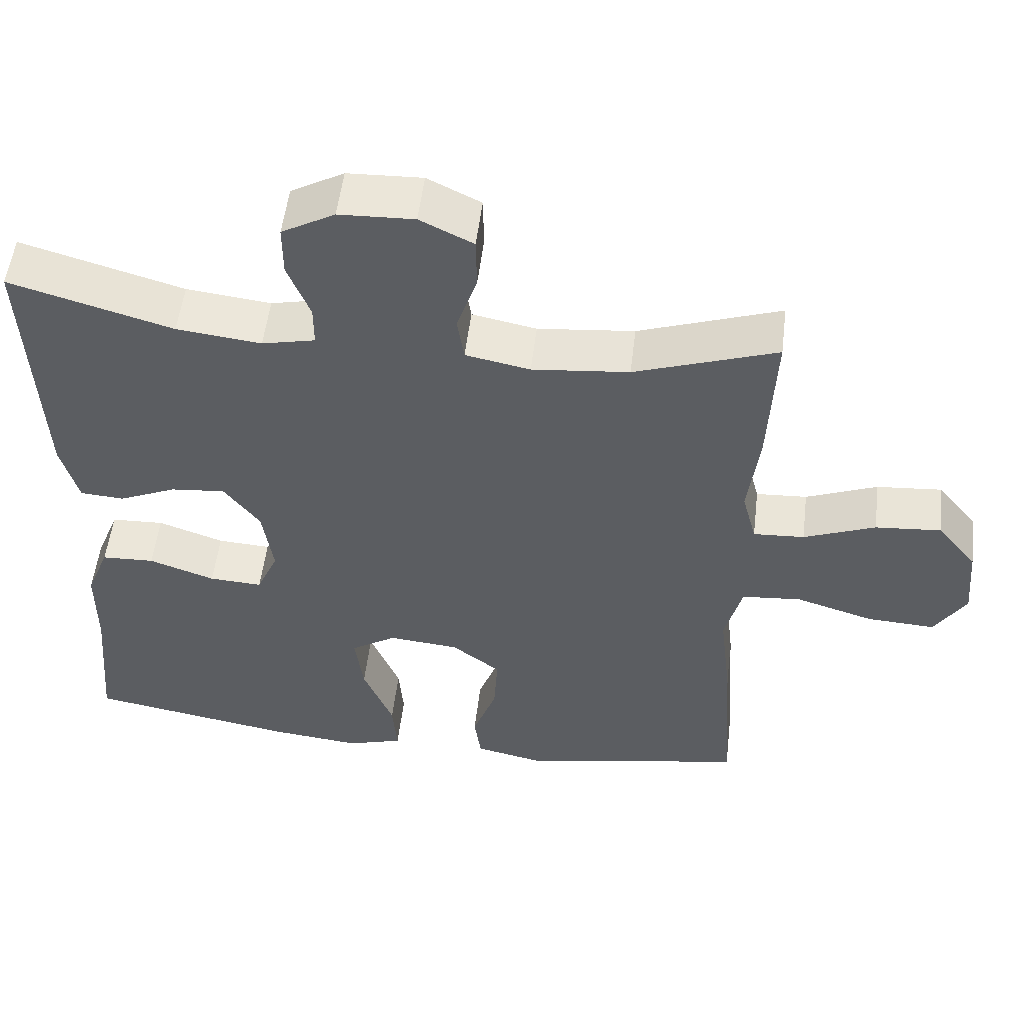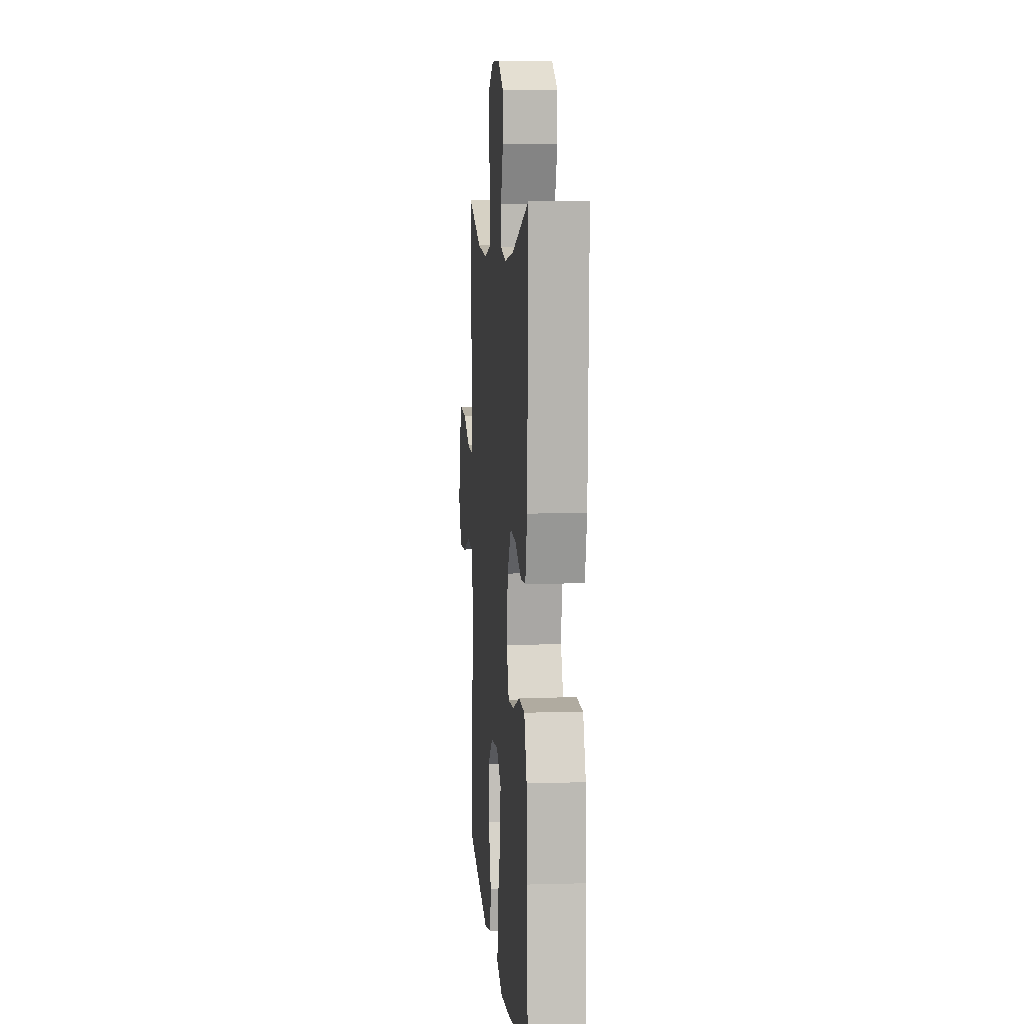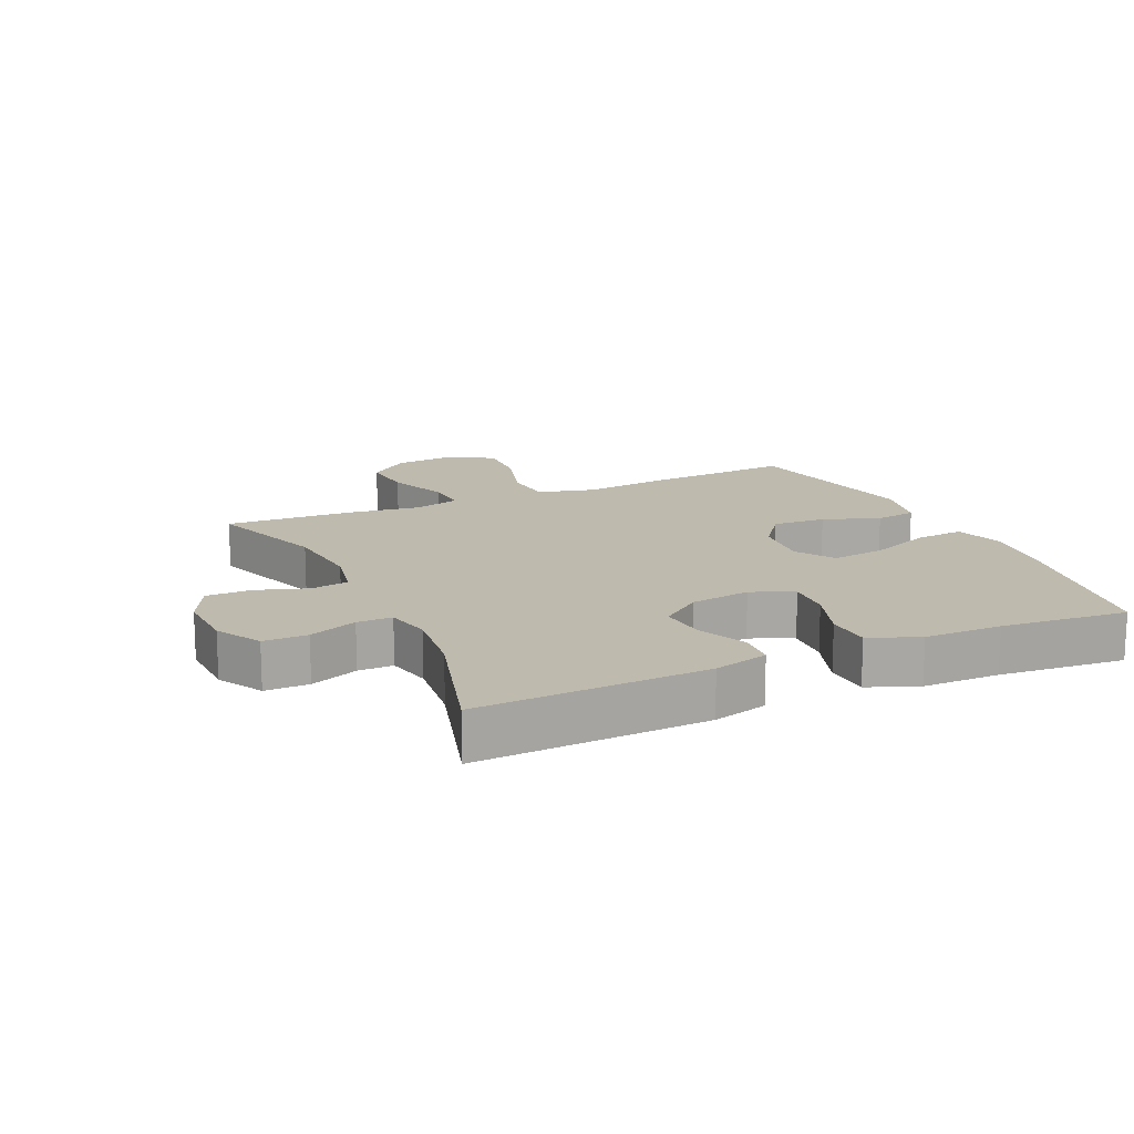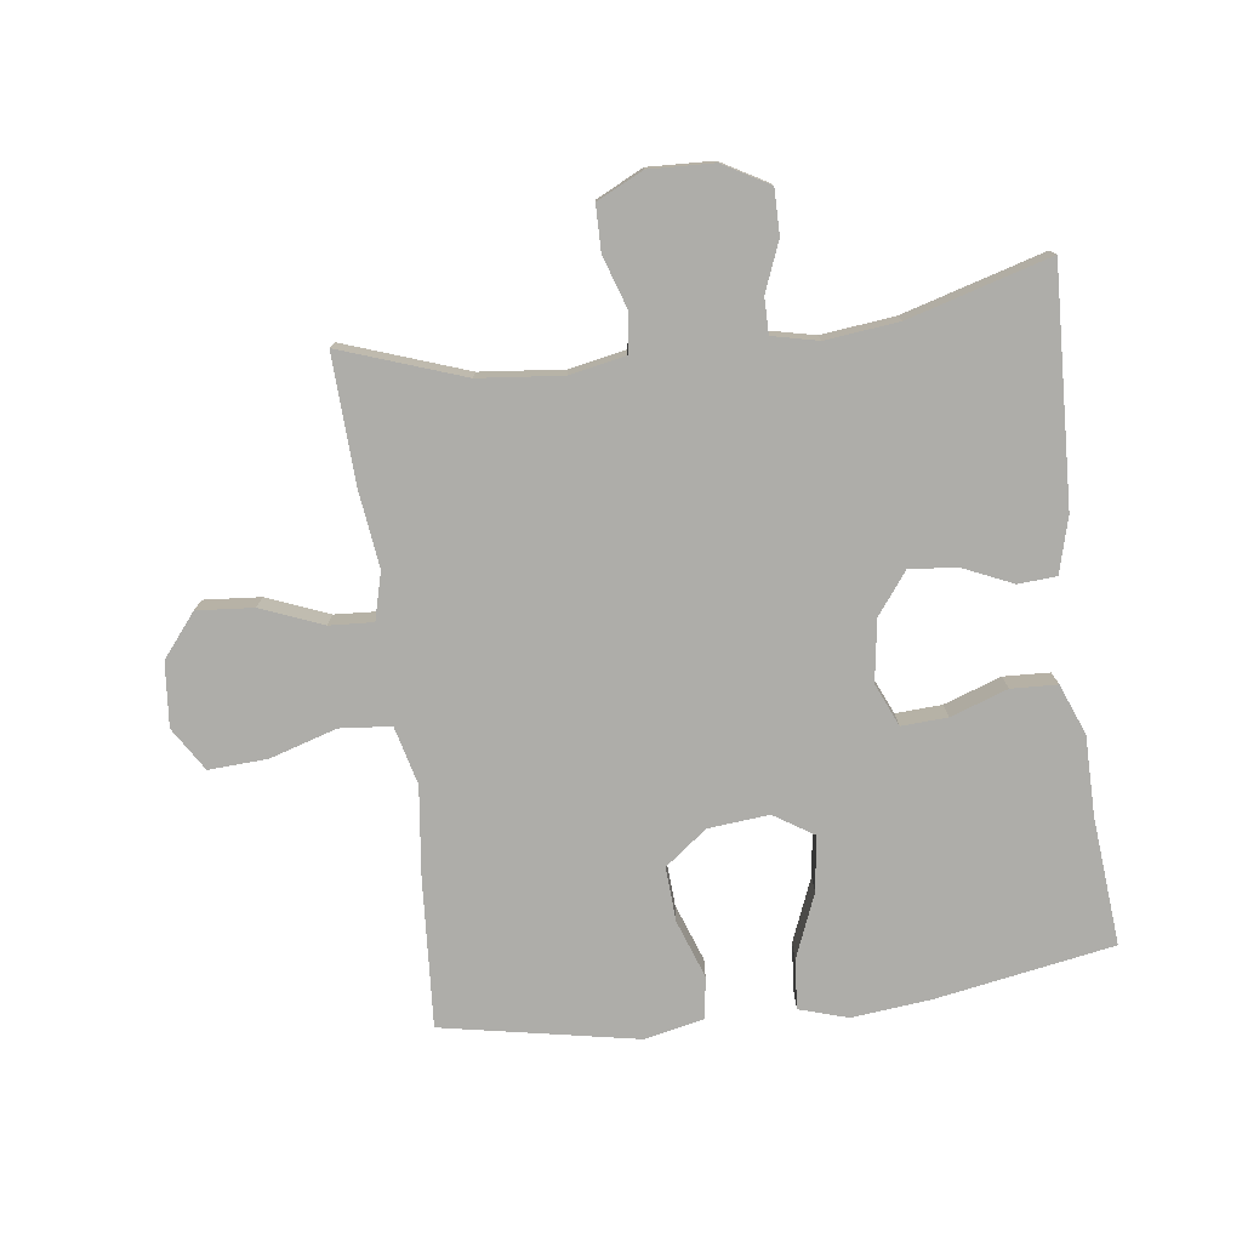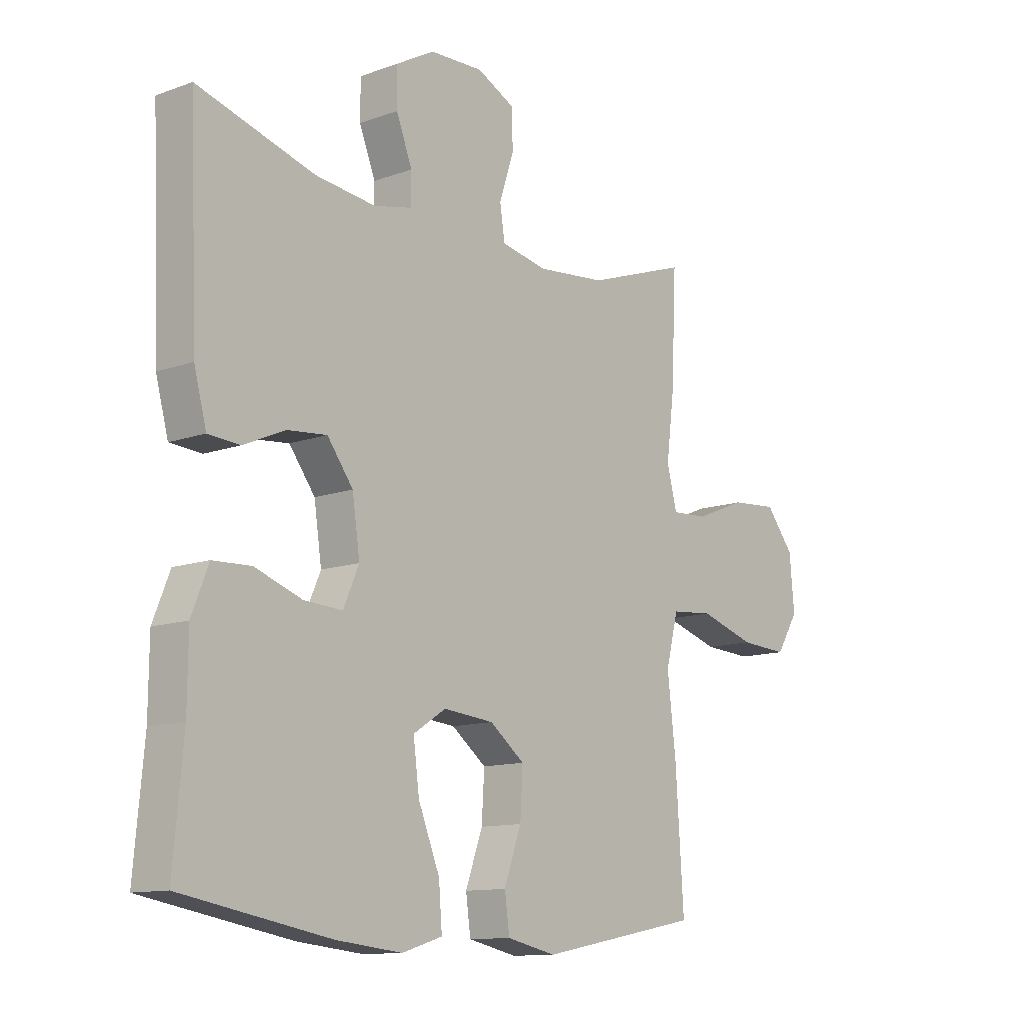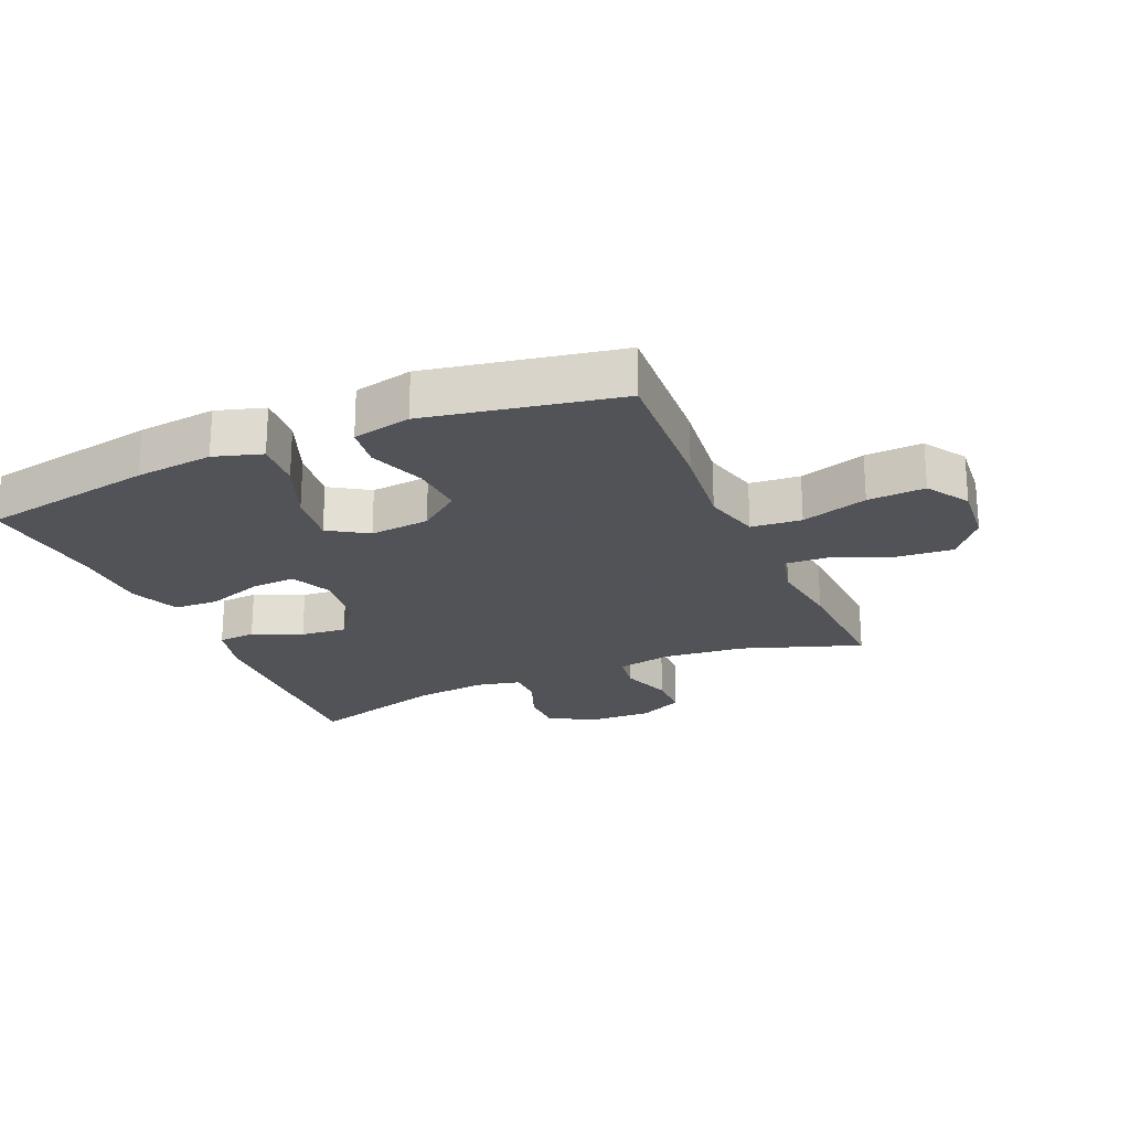
<metadata>
{"format":"obj","ext":"obj","renderer":"f3d","projection":"perspective","resolution":1024,"background":"white","views":[{"elev":53.4,"azim":-173.2,"up":"+Z"},{"elev":7.3,"azim":85.3,"up":"+Z"},{"elev":15.5,"azim":65.5,"up":"+Y"},{"elev":-77.1,"azim":7.3,"up":"+Y"},{"elev":-12.0,"azim":130.6,"up":"+Z"},{"elev":-22.5,"azim":-156.5,"up":"+Y"}]}
</metadata>
<code>
v 0.5 0.07 0.5
v 0.485 0.07 0.141
v 0.462 0.07 0.055
v 0.403 0.07 0.051
v 0.326 0.07 0.085
v 0.253 0.07 0.092
v 0.205 0.07 0.028
v 0.191 0.07 -0.067
v 0.22 0.07 -0.133
v 0.291 0.07 -0.129
v 0.379 0.07 -0.098
v 0.45 0.07 -0.101
v 0.481 0.07 -0.179
v 0.482 0.07 -0.301
v 0.5 0.07 -0.5
v 0.225 0.07 -0.549
v 0.103 0.07 -0.562
v 0.028 0.07 -0.539
v 0.034 0.07 -0.463
v 0.074 0.07 -0.364
v 0.085 0.07 -0.279
v 0.024 0.07 -0.24
v -0.07 0.07 -0.249
v -0.135 0.07 -0.299
v -0.13 0.07 -0.383
v -0.098 0.07 -0.472
v -0.107 0.07 -0.537
v -0.199 0.07 -0.557
v -0.5 0.07 -0.5
v -0.485 0.07 -0.269
v -0.469 0.07 -0.132
v -0.492 0.07 -0.042
v -0.571 0.07 -0.035
v -0.675 0.07 -0.067
v -0.765 0.07 -0.072
v -0.807 0.07 -0.005
v -0.798 0.07 0.094
v -0.745 0.07 0.16
v -0.658 0.07 0.153
v -0.563 0.07 0.115
v -0.495 0.07 0.111
v -0.476 0.07 0.184
v -0.491 0.07 0.302
v -0.5 0.07 0.5
v -0.311 0.07 0.434
v -0.182 0.07 0.421
v -0.096 0.07 0.438
v -0.087 0.07 0.498
v -0.114 0.07 0.579
v -0.113 0.07 0.649
v -0.042 0.07 0.684
v 0.058 0.07 0.68
v 0.129 0.07 0.64
v 0.129 0.07 0.571
v 0.099 0.07 0.495
v 0.099 0.07 0.44
v 0.17 0.07 0.424
v 0.283 0.07 0.437
v 0.5 0 0.5
v 0.485 0 0.141
v 0.462 0 0.055
v 0.403 0 0.051
v 0.326 0 0.085
v 0.253 0 0.092
v 0.205 0 0.028
v 0.191 0 -0.067
v 0.22 0 -0.133
v 0.291 0 -0.129
v 0.379 0 -0.098
v 0.45 0 -0.101
v 0.481 0 -0.179
v 0.482 0 -0.301
v 0.5 0 -0.5
v 0.225 0 -0.549
v 0.103 0 -0.562
v 0.028 0 -0.539
v 0.034 0 -0.463
v 0.074 0 -0.364
v 0.085 0 -0.279
v 0.024 0 -0.24
v -0.07 0 -0.249
v -0.135 0 -0.299
v -0.13 0 -0.383
v -0.098 0 -0.472
v -0.107 0 -0.537
v -0.199 0 -0.557
v -0.5 0 -0.5
v -0.485 0 -0.269
v -0.469 0 -0.132
v -0.492 0 -0.042
v -0.571 0 -0.035
v -0.675 0 -0.067
v -0.765 0 -0.072
v -0.807 0 -0.005
v -0.798 0 0.094
v -0.745 0 0.16
v -0.658 0 0.153
v -0.563 0 0.115
v -0.495 0 0.111
v -0.476 0 0.184
v -0.491 0 0.302
v -0.5 0 0.5
v -0.311 0 0.434
v -0.182 0 0.421
v -0.096 0 0.438
v -0.087 0 0.498
v -0.114 0 0.579
v -0.113 0 0.649
v -0.042 0 0.684
v 0.058 0 0.68
v 0.129 0 0.64
v 0.129 0 0.571
v 0.099 0 0.495
v 0.099 0 0.44
v 0.17 0 0.424
v 0.283 0 0.437
f 53 54 55
f 52 53 55
f 51 52 55
f 50 51 55
f 49 50 55
f 48 49 55
f 47 48 55 56
f 46 47 56 57
f 42 43 44 45
f 41 42 45 46
f 38 39 40
f 37 38 40
f 36 37 40
f 35 36 40
f 34 35 40
f 33 34 40
f 32 33 40 41
f 41 46 57
f 32 41 57
f 31 32 57
f 29 30 31
f 28 29 31
f 27 28 31
f 26 27 31
f 25 26 31
f 18 19 20
f 17 18 20
f 16 17 20
f 15 16 20
f 14 15 20
f 14 20 21
f 13 14 21
f 12 13 21
f 11 12 21
f 10 11 21
f 9 10 21 22
f 3 4 5
f 2 3 5
f 1 2 5
f 58 1 5
f 58 5 6
f 57 58 6 7
f 31 57 7 8
f 24 25 31
f 23 24 31
f 22 23 31
f 9 22 31
f 8 9 31
f 113 112 111
f 113 111 110
f 113 110 109
f 113 109 108
f 113 108 107
f 113 107 106
f 114 113 106 105
f 115 114 105 104
f 103 102 101 100
f 104 103 100 99
f 98 97 96
f 98 96 95
f 98 95 94
f 98 94 93
f 98 93 92
f 98 92 91
f 99 98 91 90
f 115 104 99
f 115 99 90
f 115 90 89
f 89 88 87
f 89 87 86
f 89 86 85
f 89 85 84
f 89 84 83
f 78 77 76
f 78 76 75
f 78 75 74
f 78 74 73
f 78 73 72
f 79 78 72
f 79 72 71
f 79 71 70
f 79 70 69
f 79 69 68
f 80 79 68 67
f 63 62 61
f 63 61 60
f 63 60 59
f 63 59 116
f 64 63 116
f 65 64 116 115
f 66 65 115 89
f 89 83 82
f 89 82 81
f 89 81 80
f 89 80 67
f 89 67 66
f 1 59 60 2
f 2 60 61 3
f 3 61 62 4
f 4 62 63 5
f 5 63 64 6
f 6 64 65 7
f 7 65 66 8
f 8 66 67 9
f 9 67 68 10
f 10 68 69 11
f 11 69 70 12
f 12 70 71 13
f 13 71 72 14
f 14 72 73 15
f 15 73 74 16
f 16 74 75 17
f 17 75 76 18
f 18 76 77 19
f 19 77 78 20
f 20 78 79 21
f 21 79 80 22
f 22 80 81 23
f 23 81 82 24
f 24 82 83 25
f 25 83 84 26
f 26 84 85 27
f 27 85 86 28
f 28 86 87 29
f 29 87 88 30
f 30 88 89 31
f 31 89 90 32
f 32 90 91 33
f 33 91 92 34
f 34 92 93 35
f 35 93 94 36
f 36 94 95 37
f 37 95 96 38
f 38 96 97 39
f 39 97 98 40
f 40 98 99 41
f 41 99 100 42
f 42 100 101 43
f 43 101 102 44
f 44 102 103 45
f 45 103 104 46
f 46 104 105 47
f 47 105 106 48
f 48 106 107 49
f 49 107 108 50
f 50 108 109 51
f 51 109 110 52
f 52 110 111 53
f 53 111 112 54
f 54 112 113 55
f 55 113 114 56
f 56 114 115 57
f 57 115 116 58
f 58 116 59 1

</code>
